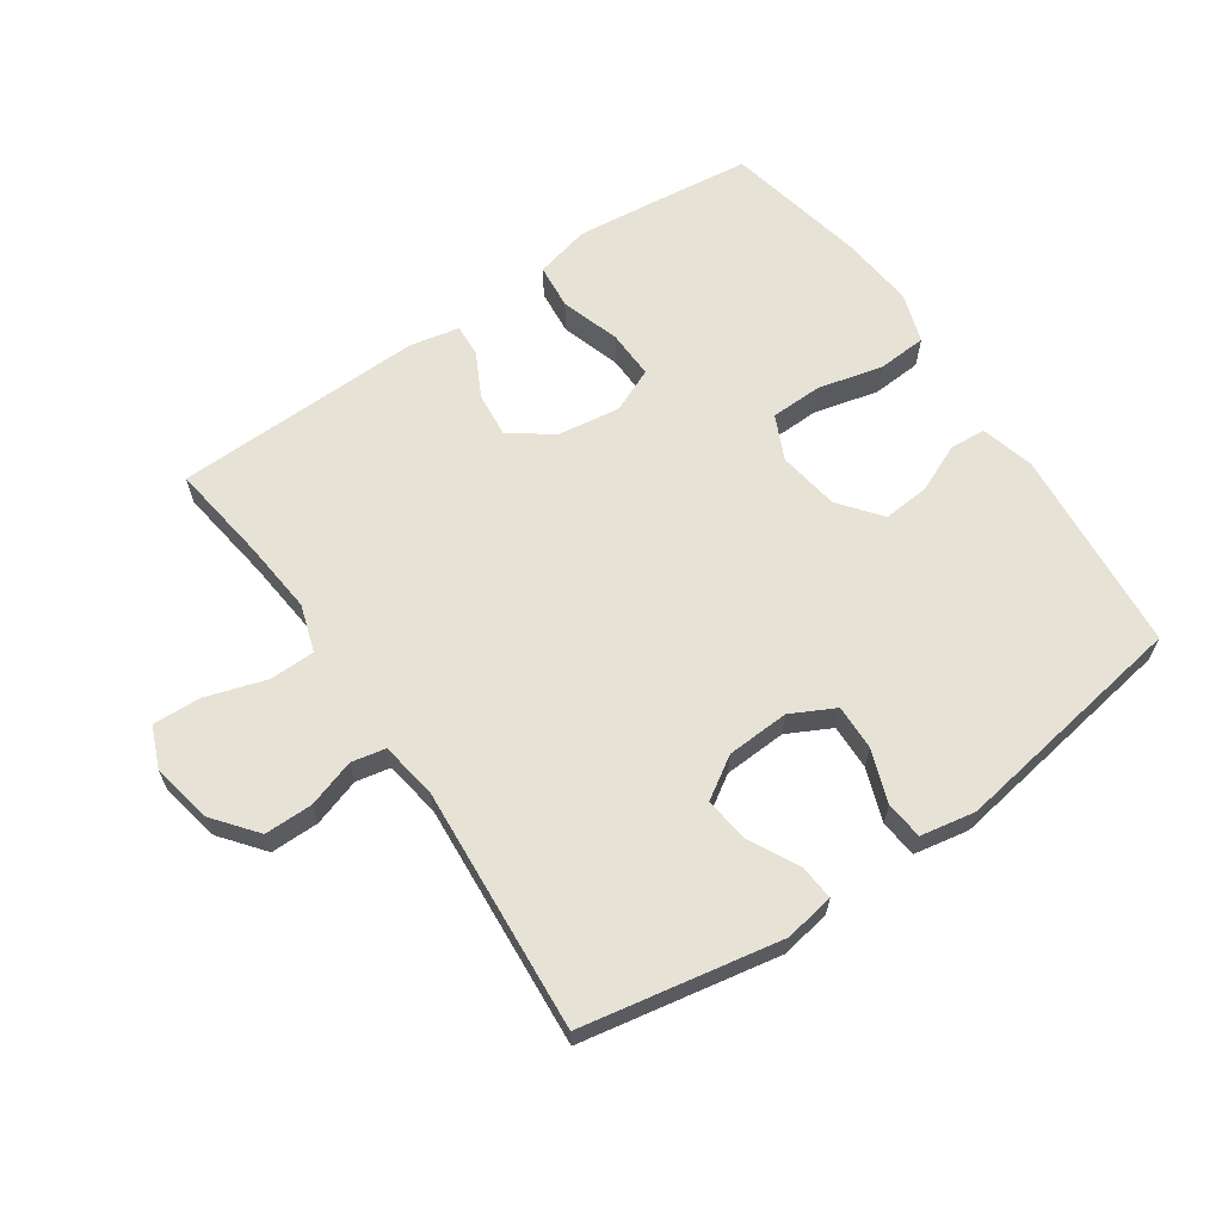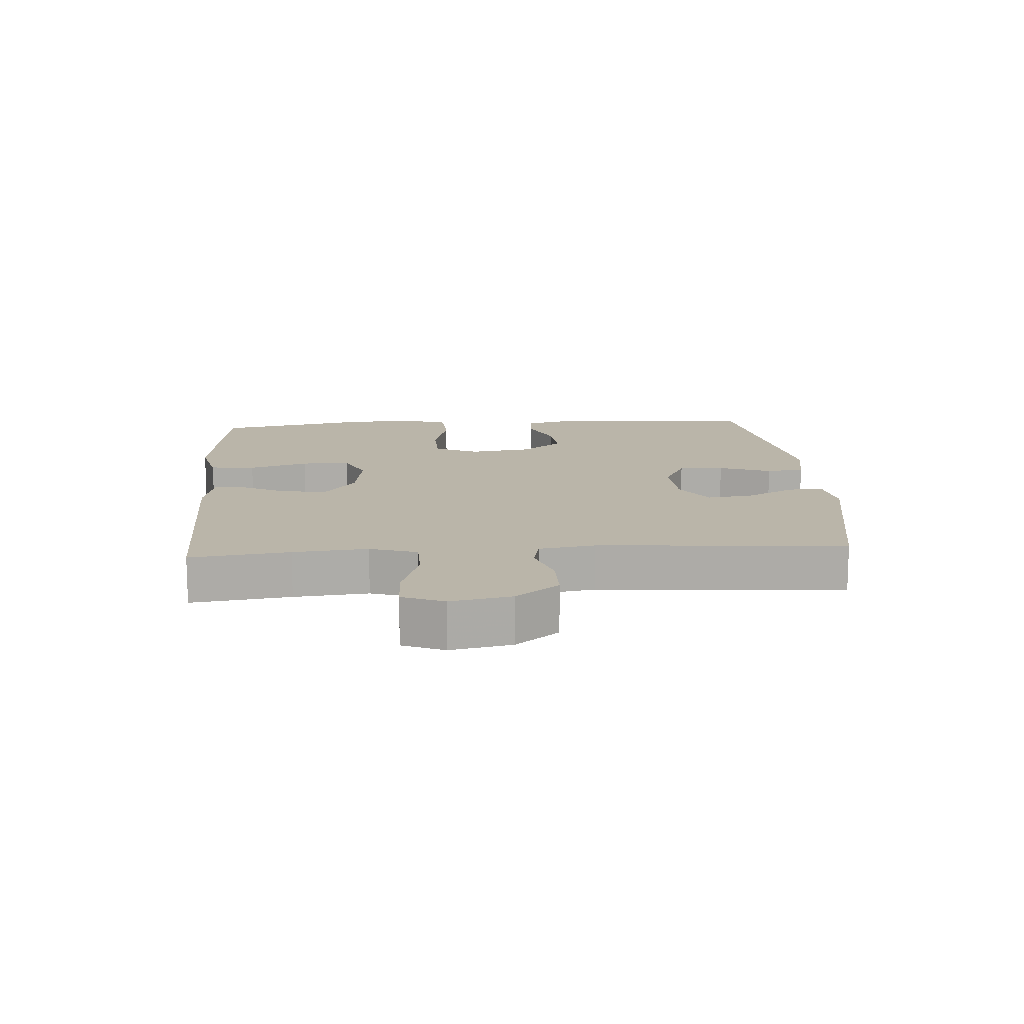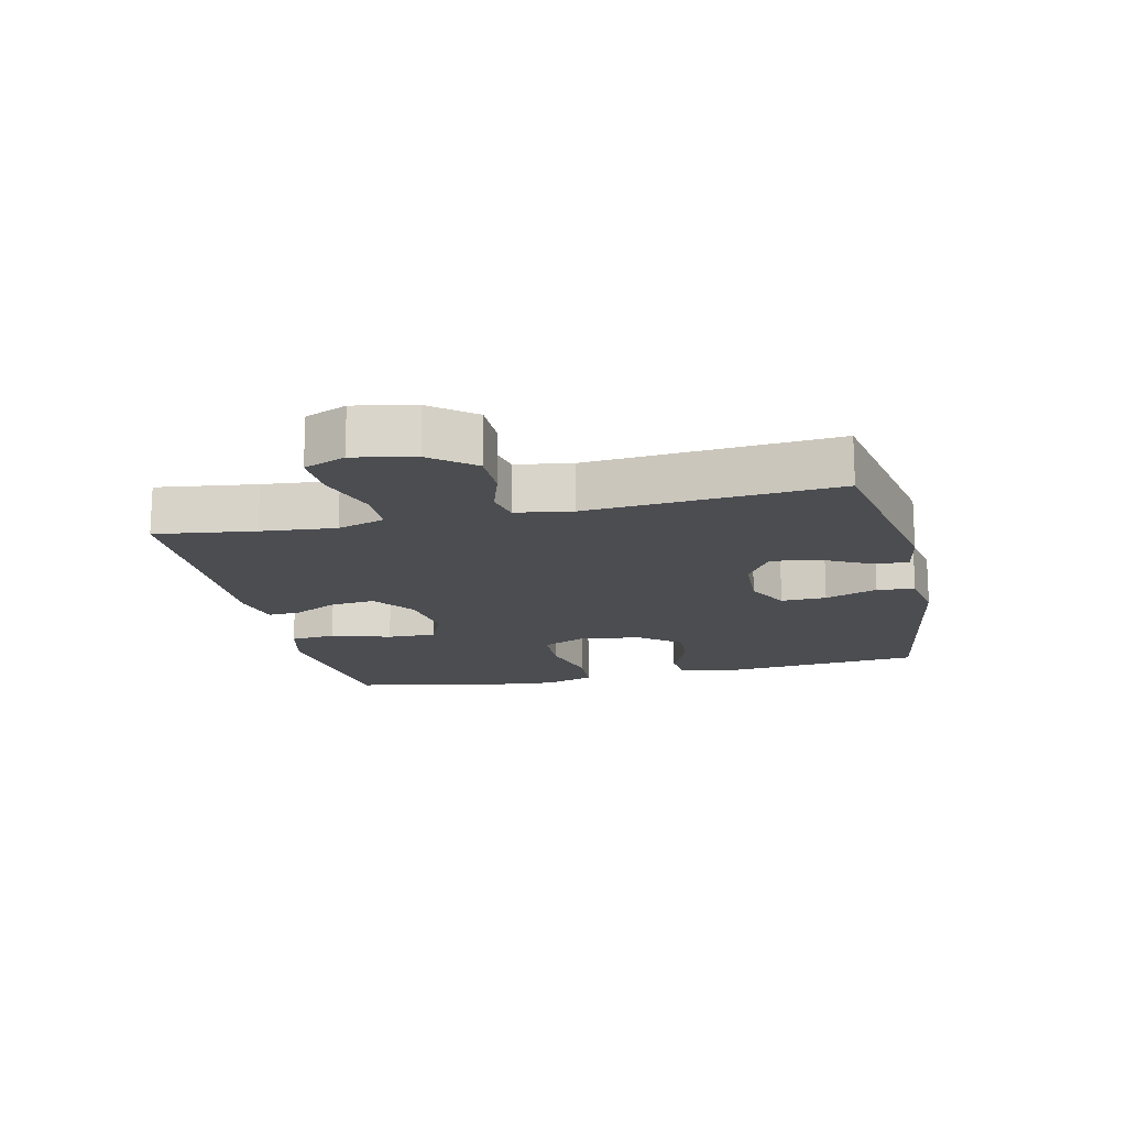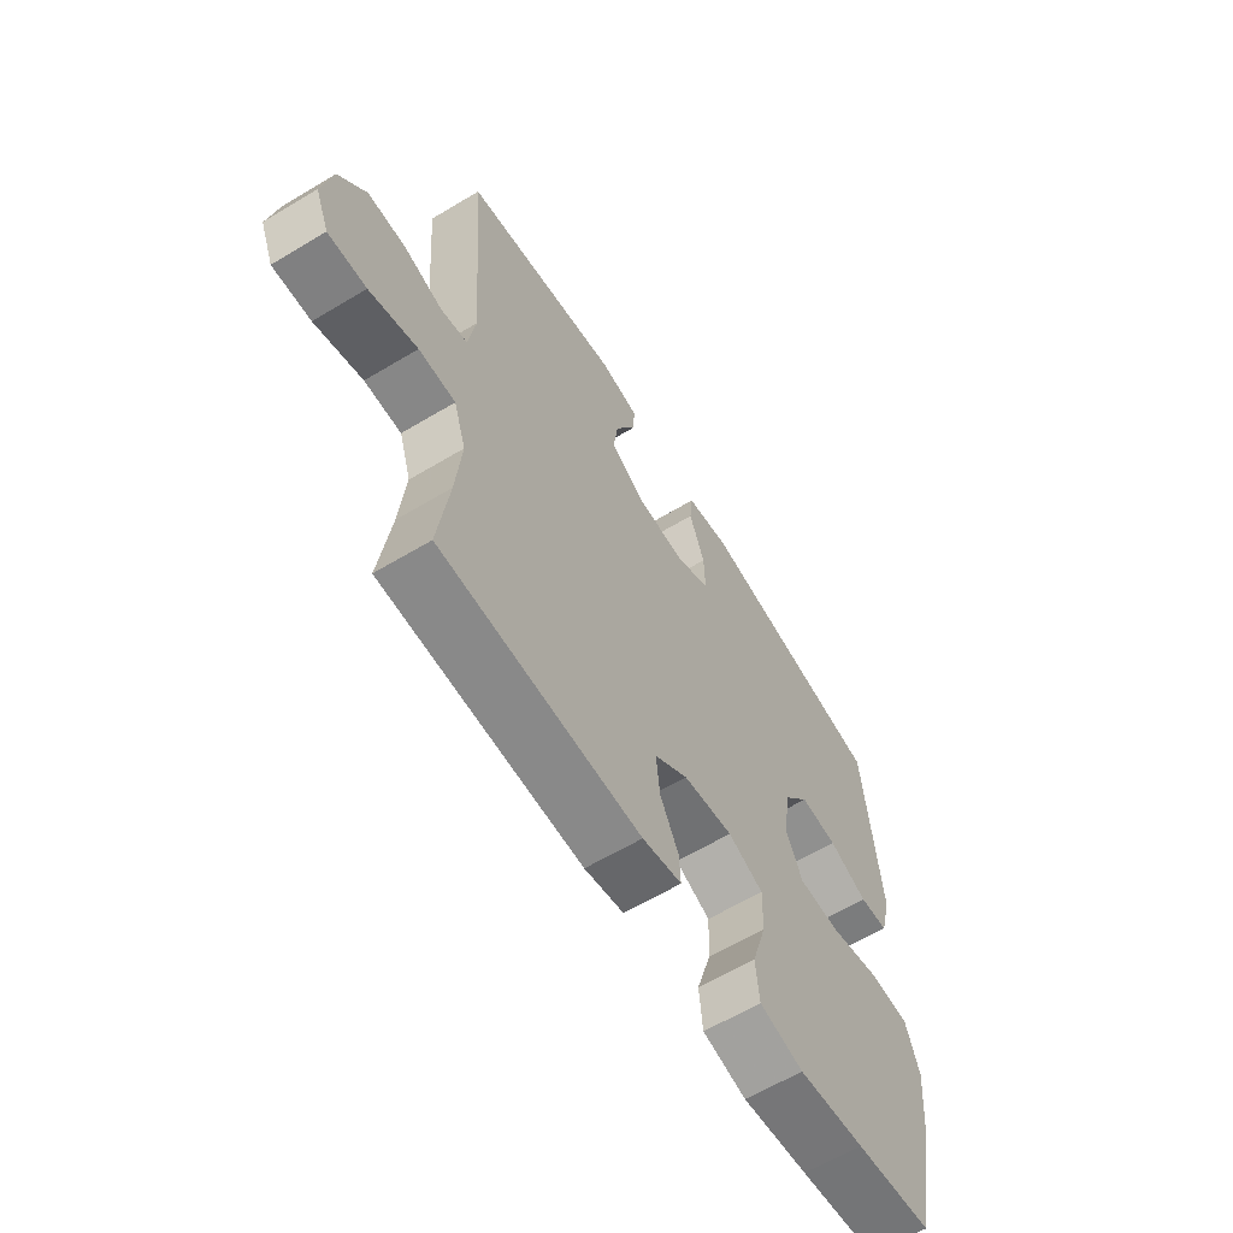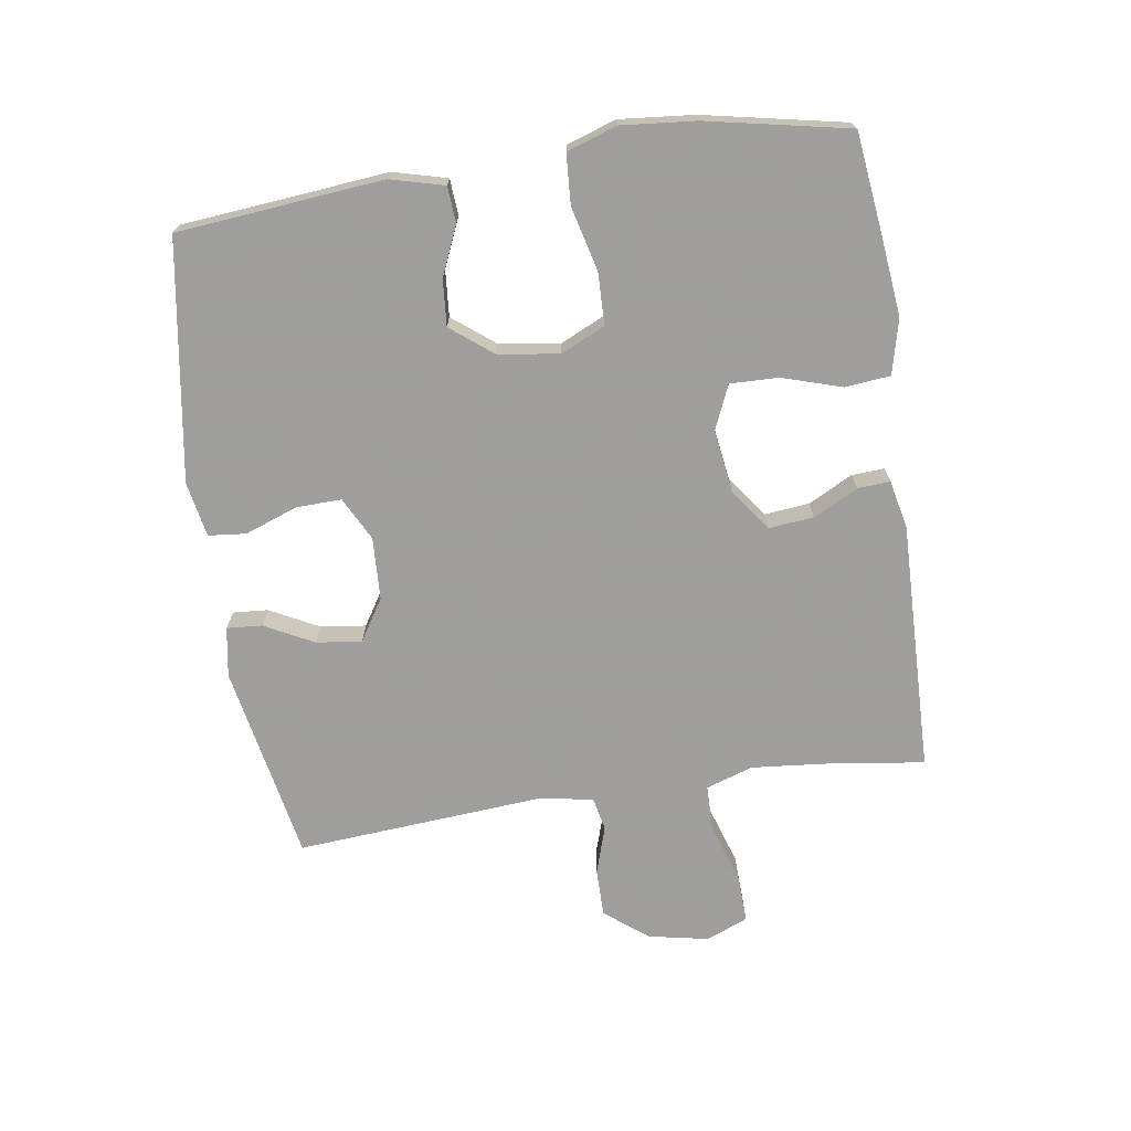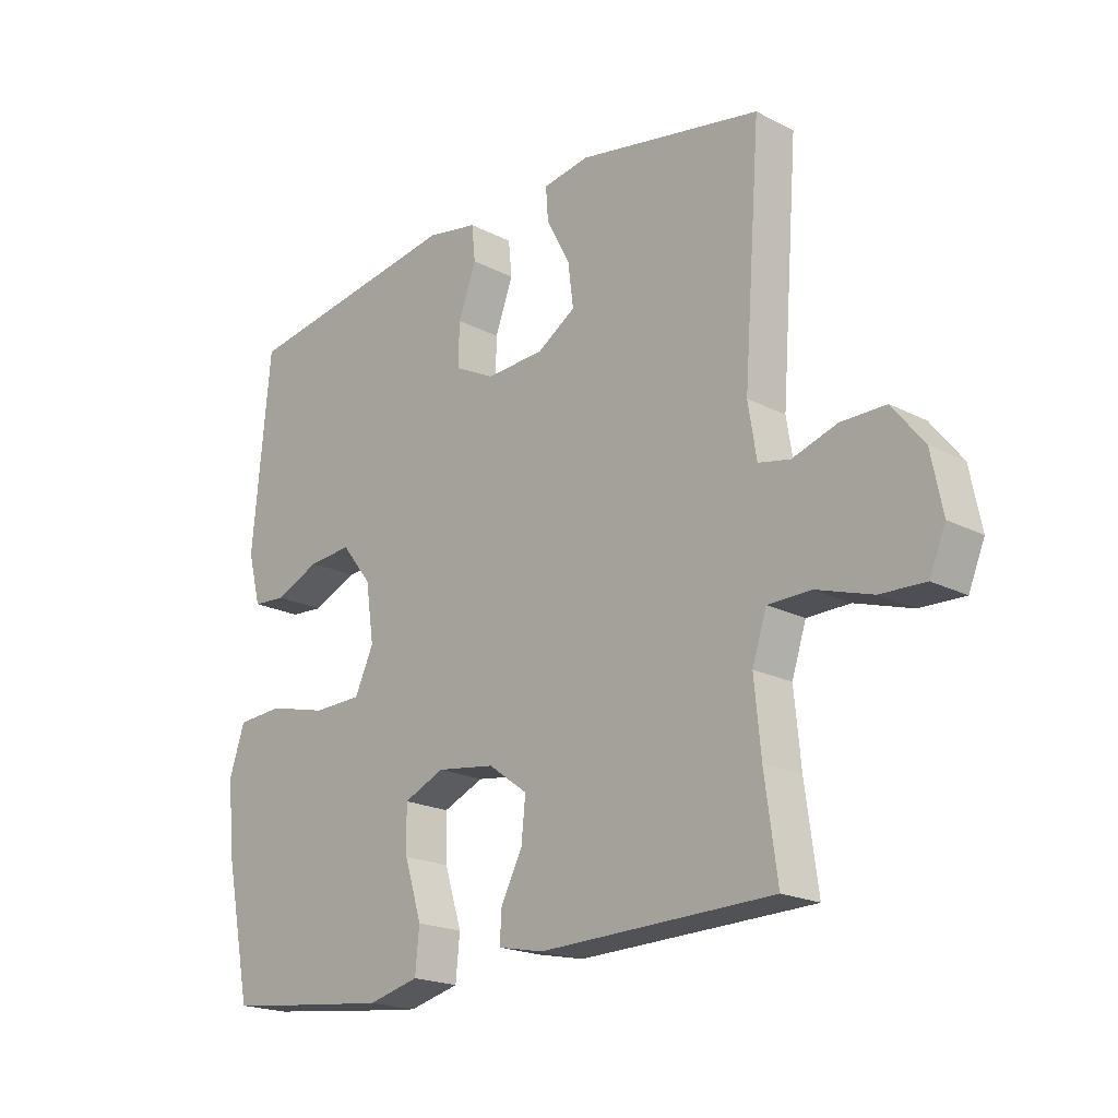
<metadata>
{"format":"obj","ext":"obj","renderer":"f3d","projection":"perspective","resolution":1024,"background":"white","views":[{"elev":63.6,"azim":-34.5,"up":"+Y"},{"elev":13.6,"azim":-94.0,"up":"+Y"},{"elev":-16.0,"azim":-77.2,"up":"+Y"},{"elev":-61.9,"azim":-58.6,"up":"+Z"},{"elev":-71.1,"azim":98.6,"up":"+Y"},{"elev":-19.9,"azim":-133.5,"up":"+Z"}]}
</metadata>
<code>
v 0.5 0.07 -0.5
v 0.348 0.07 -0.518
v 0.218 0.07 -0.532
v 0.132 0.07 -0.511
v 0.125 0.07 -0.44
v 0.154 0.07 -0.347
v 0.156 0.07 -0.271
v 0.087 0.07 -0.241
v -0.011 0.07 -0.255
v -0.077 0.07 -0.303
v -0.07 0.07 -0.373
v -0.034 0.07 -0.443
v -0.031 0.07 -0.494
v -0.108 0.07 -0.51
v -0.5 0.07 -0.5
v -0.479 0.07 -0.345
v -0.468 0.07 -0.229
v -0.492 0.07 -0.155
v -0.564 0.07 -0.154
v -0.658 0.07 -0.184
v -0.733 0.07 -0.187
v -0.76 0.07 -0.122
v -0.741 0.07 -0.027
v -0.688 0.07 0.04
v -0.613 0.07 0.04
v -0.538 0.07 0.016
v -0.485 0.07 0.027
v -0.471 0.07 0.115
v -0.5 0.07 0.5
v -0.191 0.07 0.558
v -0.113 0.07 0.545
v -0.117 0.07 0.49
v -0.157 0.07 0.413
v -0.166 0.07 0.342
v -0.101 0.07 0.301
v -0.003 0.07 0.296
v 0.065 0.07 0.331
v 0.063 0.07 0.402
v 0.033 0.07 0.484
v 0.039 0.07 0.543
v 0.125 0.07 0.559
v 0.5 0.07 0.5
v 0.53 0.07 0.178
v 0.508 0.07 0.094
v 0.452 0.07 0.09
v 0.376 0.07 0.123
v 0.303 0.07 0.129
v 0.252 0.07 0.064
v 0.238 0.07 -0.032
v 0.27 0.07 -0.101
v 0.352 0.07 -0.103
v 0.452 0.07 -0.078
v 0.53 0.07 -0.083
v 0.556 0.07 -0.161
v 0.545 0.07 -0.278
v 0.5 0 -0.5
v 0.348 0 -0.518
v 0.218 0 -0.532
v 0.132 0 -0.511
v 0.125 0 -0.44
v 0.154 0 -0.347
v 0.156 0 -0.271
v 0.087 0 -0.241
v -0.011 0 -0.255
v -0.077 0 -0.303
v -0.07 0 -0.373
v -0.034 0 -0.443
v -0.031 0 -0.494
v -0.108 0 -0.51
v -0.5 0 -0.5
v -0.479 0 -0.345
v -0.468 0 -0.229
v -0.492 0 -0.155
v -0.564 0 -0.154
v -0.658 0 -0.184
v -0.733 0 -0.187
v -0.76 0 -0.122
v -0.741 0 -0.027
v -0.688 0 0.04
v -0.613 0 0.04
v -0.538 0 0.016
v -0.485 0 0.027
v -0.471 0 0.115
v -0.5 0 0.5
v -0.191 0 0.558
v -0.113 0 0.545
v -0.117 0 0.49
v -0.157 0 0.413
v -0.166 0 0.342
v -0.101 0 0.301
v -0.003 0 0.296
v 0.065 0 0.331
v 0.063 0 0.402
v 0.033 0 0.484
v 0.039 0 0.543
v 0.125 0 0.559
v 0.5 0 0.5
v 0.53 0 0.178
v 0.508 0 0.094
v 0.452 0 0.09
v 0.376 0 0.123
v 0.303 0 0.129
v 0.252 0 0.064
v 0.238 0 -0.032
v 0.27 0 -0.101
v 0.352 0 -0.103
v 0.452 0 -0.078
v 0.53 0 -0.083
v 0.556 0 -0.161
v 0.545 0 -0.278
f 51 52 53 54
f 50 51 54 55
f 43 44 45 46
f 43 46 47
f 42 43 47
f 41 42 47 48
f 38 39 40 41
f 37 38 41 48
f 30 31 32 33
f 28 29 30 33
f 27 28 33 34
f 23 24 25 26
f 23 26 27
f 22 23 27
f 19 20 21 22
f 18 19 22 27
f 17 18 27 34
f 13 14 15 16
f 11 12 13 16
f 10 11 16 17
f 9 10 17 34
f 3 4 5 6
f 3 6 7
f 2 3 7
f 50 55 1 2
f 49 50 2 7
f 36 37 48 49
f 35 36 49 7
f 8 9 34 35
f 7 8 35
f 109 108 107 106
f 110 109 106 105
f 101 100 99 98
f 102 101 98
f 102 98 97
f 103 102 97 96
f 96 95 94 93
f 103 96 93 92
f 88 87 86 85
f 88 85 84 83
f 89 88 83 82
f 81 80 79 78
f 82 81 78
f 82 78 77
f 77 76 75 74
f 82 77 74 73
f 89 82 73 72
f 71 70 69 68
f 71 68 67 66
f 72 71 66 65
f 89 72 65 64
f 61 60 59 58
f 62 61 58
f 62 58 57
f 57 56 110 105
f 62 57 105 104
f 104 103 92 91
f 62 104 91 90
f 90 89 64 63
f 90 63 62
f 1 56 57 2
f 2 57 58 3
f 3 58 59 4
f 4 59 60 5
f 5 60 61 6
f 6 61 62 7
f 7 62 63 8
f 8 63 64 9
f 9 64 65 10
f 10 65 66 11
f 11 66 67 12
f 12 67 68 13
f 13 68 69 14
f 14 69 70 15
f 15 70 71 16
f 16 71 72 17
f 17 72 73 18
f 18 73 74 19
f 19 74 75 20
f 20 75 76 21
f 21 76 77 22
f 22 77 78 23
f 23 78 79 24
f 24 79 80 25
f 25 80 81 26
f 26 81 82 27
f 27 82 83 28
f 28 83 84 29
f 29 84 85 30
f 30 85 86 31
f 31 86 87 32
f 32 87 88 33
f 33 88 89 34
f 34 89 90 35
f 35 90 91 36
f 36 91 92 37
f 37 92 93 38
f 38 93 94 39
f 39 94 95 40
f 40 95 96 41
f 41 96 97 42
f 42 97 98 43
f 43 98 99 44
f 44 99 100 45
f 45 100 101 46
f 46 101 102 47
f 47 102 103 48
f 48 103 104 49
f 49 104 105 50
f 50 105 106 51
f 51 106 107 52
f 52 107 108 53
f 53 108 109 54
f 54 109 110 55
f 55 110 56 1

</code>
